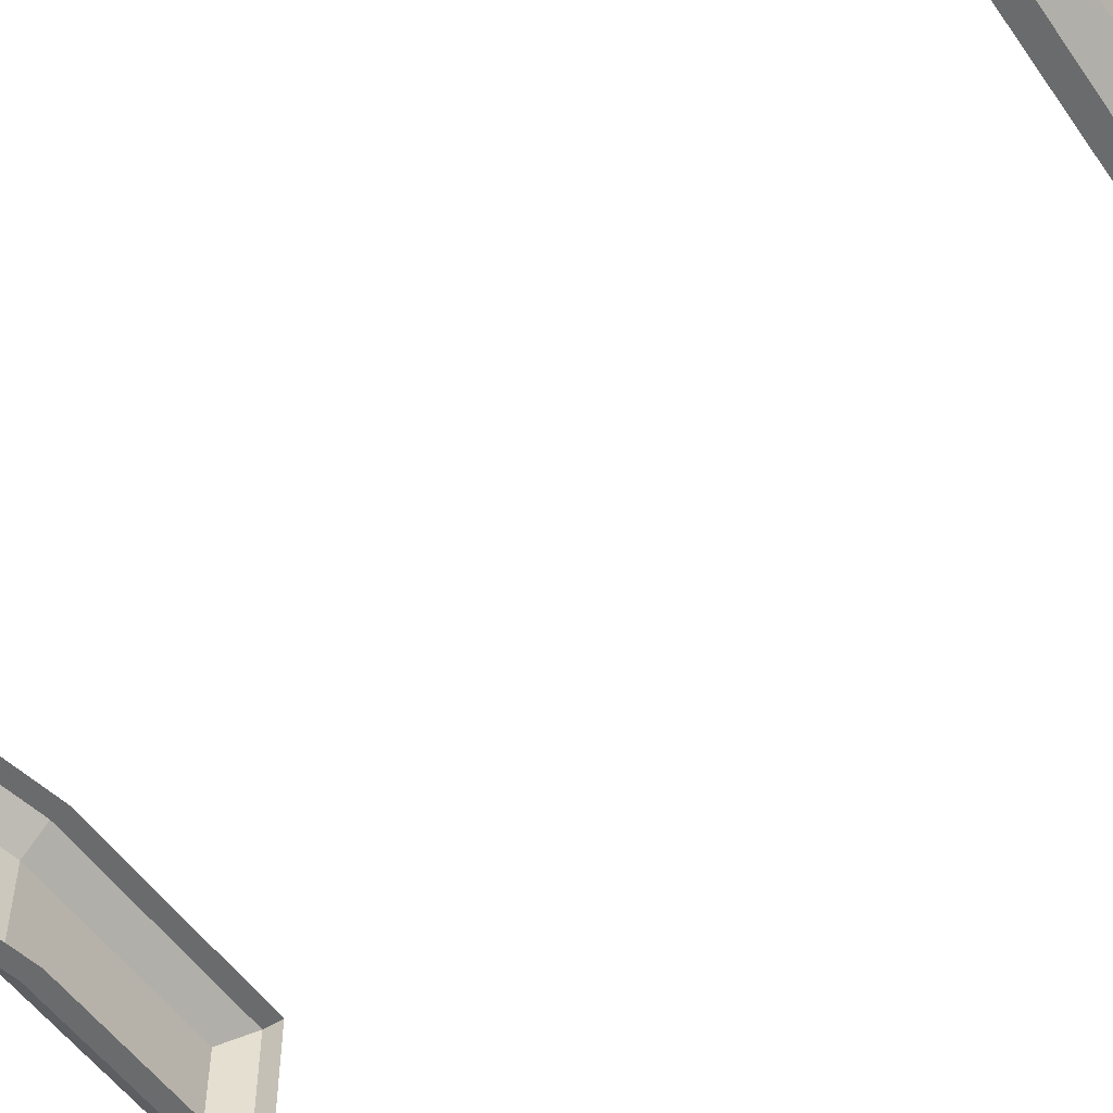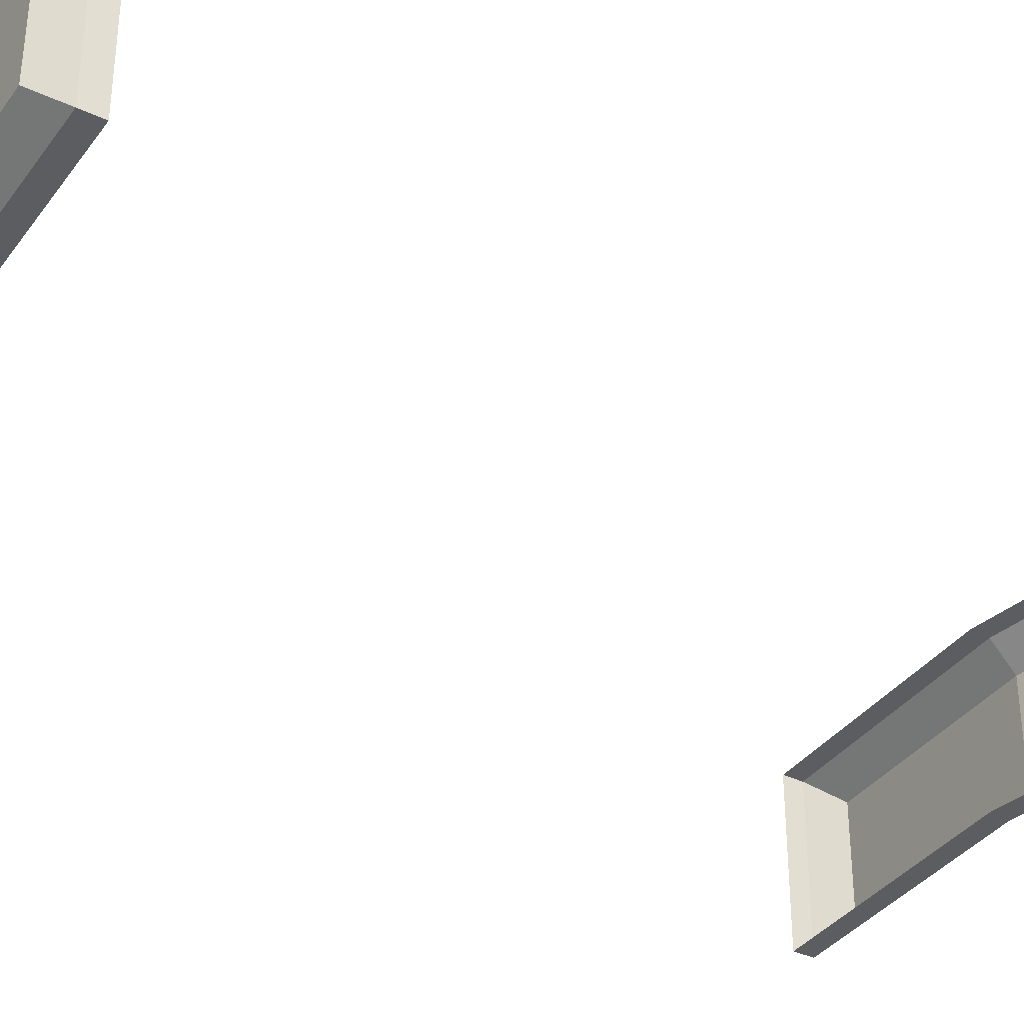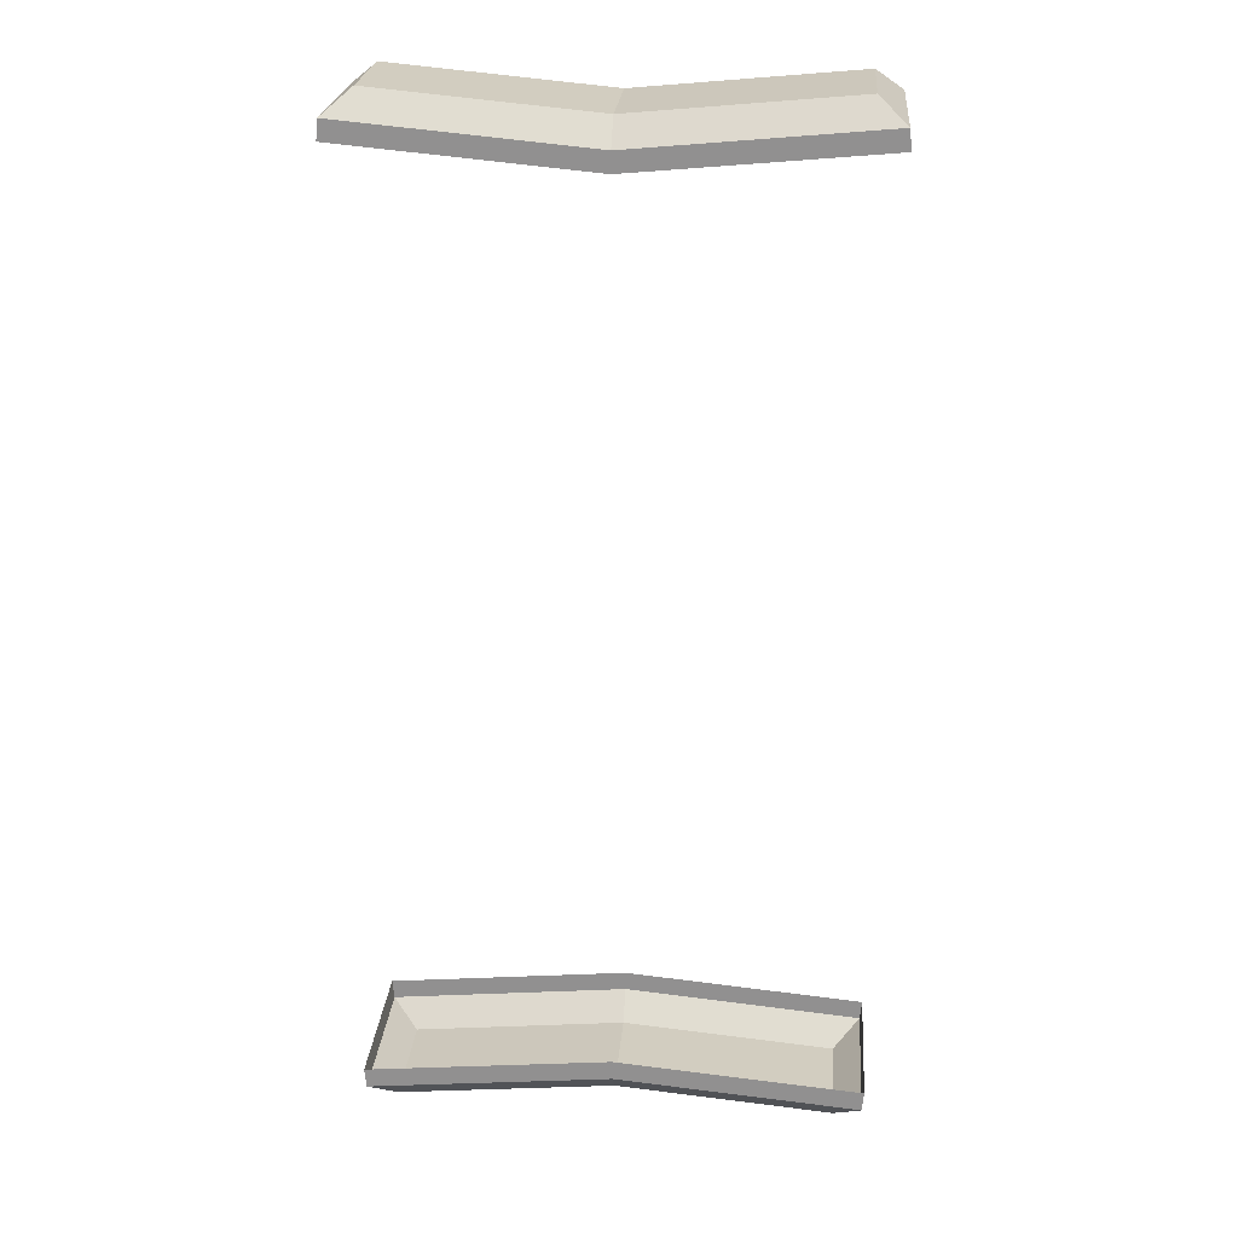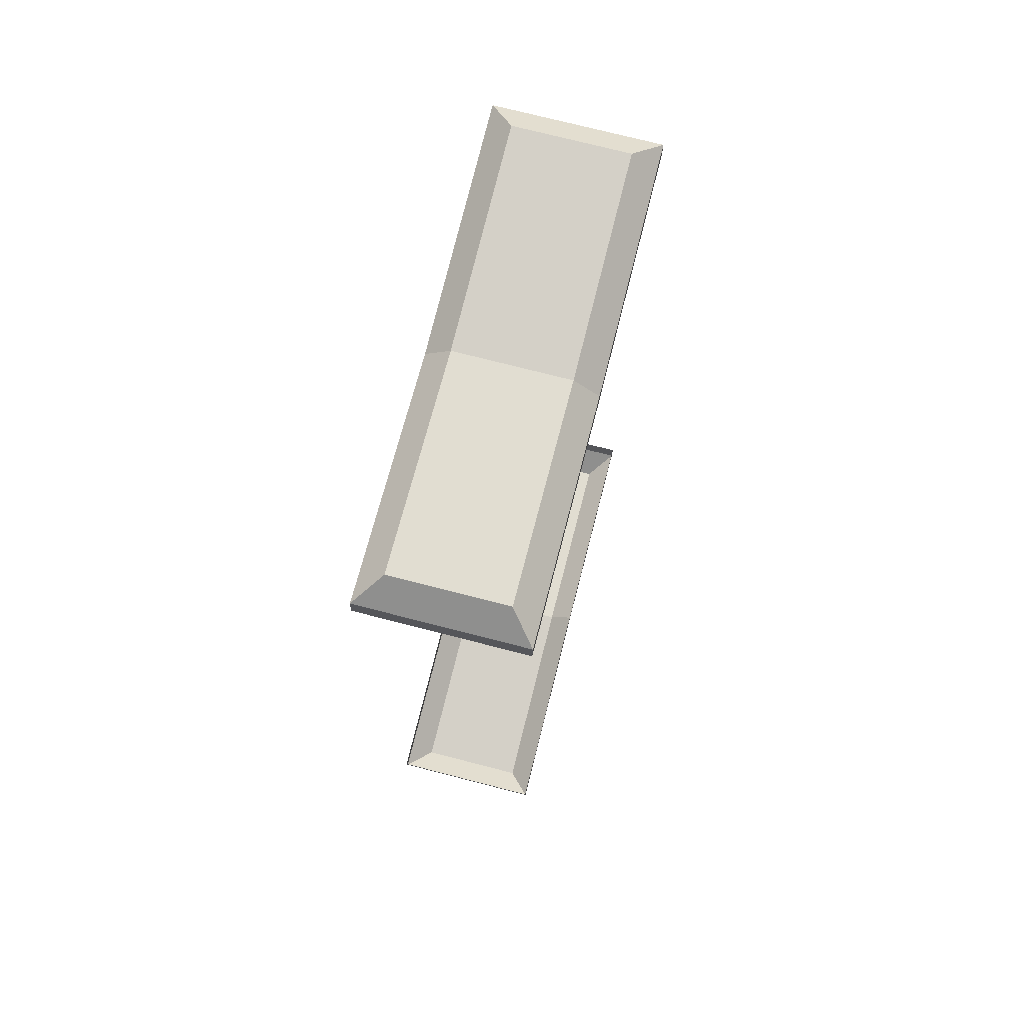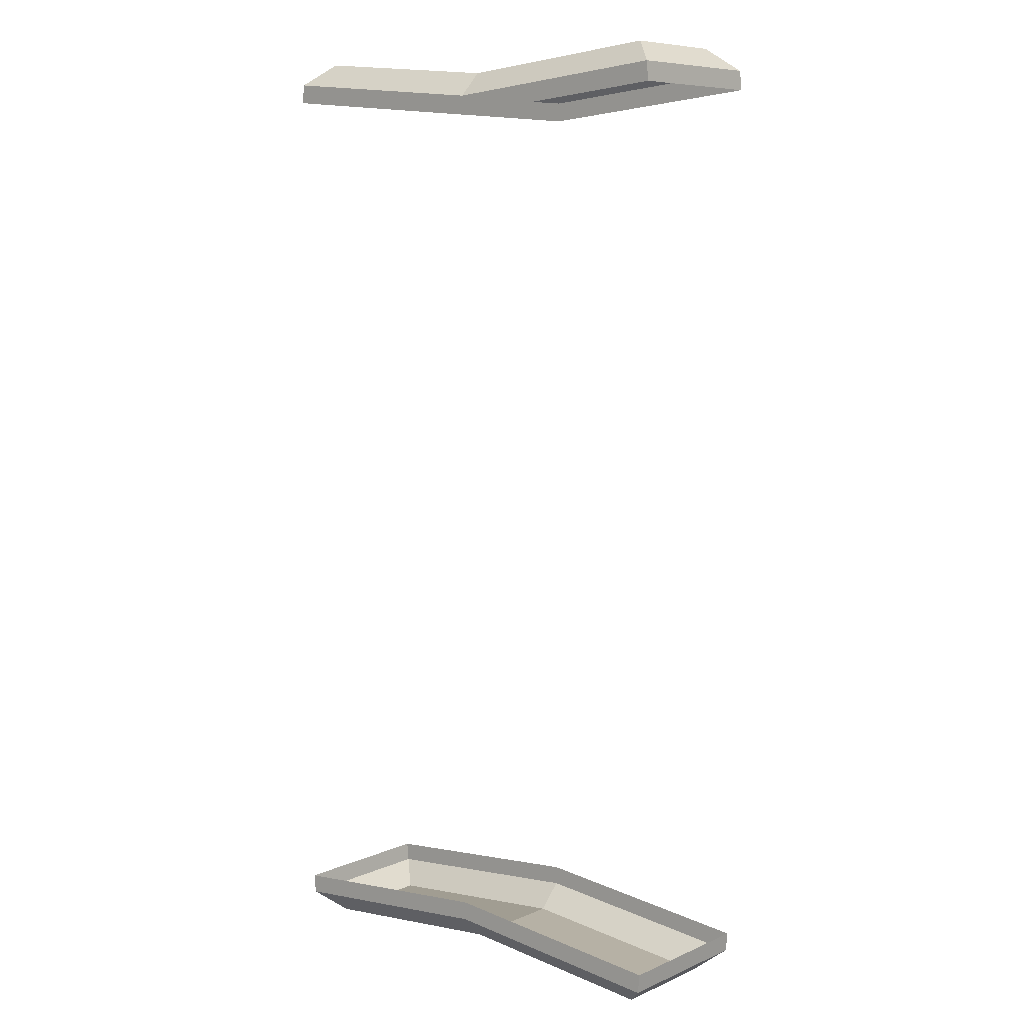
<metadata>
{"format":"obj","ext":"obj","renderer":"f3d","projection":"perspective","resolution":1024,"background":"white","views":[{"elev":-53.2,"azim":129.4,"up":"+Y"},{"elev":-36.4,"azim":53.3,"up":"+Y"},{"elev":23.5,"azim":4.7,"up":"+Z"},{"elev":74.3,"azim":-75.6,"up":"+Z"},{"elev":8.1,"azim":40.7,"up":"+Z"}]}
</metadata>
<code>
o Cylinder.003_Cylinder.007
v 0 0.245 -0.4389
v 0 0.245 0.4389
v 0.2474 0.245 -0.4617
v 0.2474 0.245 0.4617
v -0.2474 0.245 0.4617
v -0.2474 0.245 -0.4617
v 0.2474 0.08167 0.4617
v -0.2474 0.08167 0.4617
v 0 0.08167 0.4389
v 0.2474 0.08167 -0.4617
v -0.2474 0.08167 -0.4617
v 0 0.08167 -0.4389
v 0.2184 0.1067 0.5042
v 0.2456 0.08167 0.4816
v 0.2456 0.245 0.4816
v 0.2184 0.22 0.5042
v -0.2184 0.1067 -0.5042
v -0.2456 0.08167 -0.4816
v -0.2456 0.245 -0.4816
v -0.2184 0.22 -0.5042
v -0 0.245 -0.4587
v -0 0.22 -0.4839
v -0 0.08167 -0.4587
v -0 0.1067 -0.4839
v 0 0.22 0.4839
v 0 0.245 0.4587
v -0.2456 0.245 0.4816
v -0.2184 0.22 0.5042
v 0.2456 0.245 -0.4816
v 0.2184 0.22 -0.5042
v -0.2456 0.08167 0.4816
v -0.2184 0.1067 0.5042
v 0 0.08167 0.4587
v 0 0.1067 0.4839
v 0.2456 0.08167 -0.4816
v 0.2184 0.1067 -0.5042
f 8 33 31
f 10 29 3
f 30 24 22
f 6 21 19
f 7 33 9
f 8 27 5
f 3 21 1
f 11 23 12
f 5 26 2
f 22 17 20
f 6 18 11
f 10 23 35
f 13 25 34
f 34 28 32
f 4 26 15
f 15 13 14
f 19 17 18
f 21 20 19
f 26 28 25
f 26 16 15
f 21 30 22
f 31 28 27
f 32 33 34
f 13 33 14
f 29 36 30
f 23 36 35
f 23 17 24
f 4 14 7
f 8 9 33
f 10 35 29
f 30 36 24
f 6 1 21
f 7 14 33
f 8 31 27
f 3 29 21
f 11 18 23
f 5 27 26
f 22 24 17
f 6 19 18
f 10 12 23
f 13 16 25
f 34 25 28
f 4 2 26
f 15 16 13
f 19 20 17
f 21 22 20
f 26 27 28
f 26 25 16
f 21 29 30
f 31 32 28
f 32 31 33
f 13 34 33
f 29 35 36
f 23 24 36
f 23 18 17
f 4 15 14

</code>
